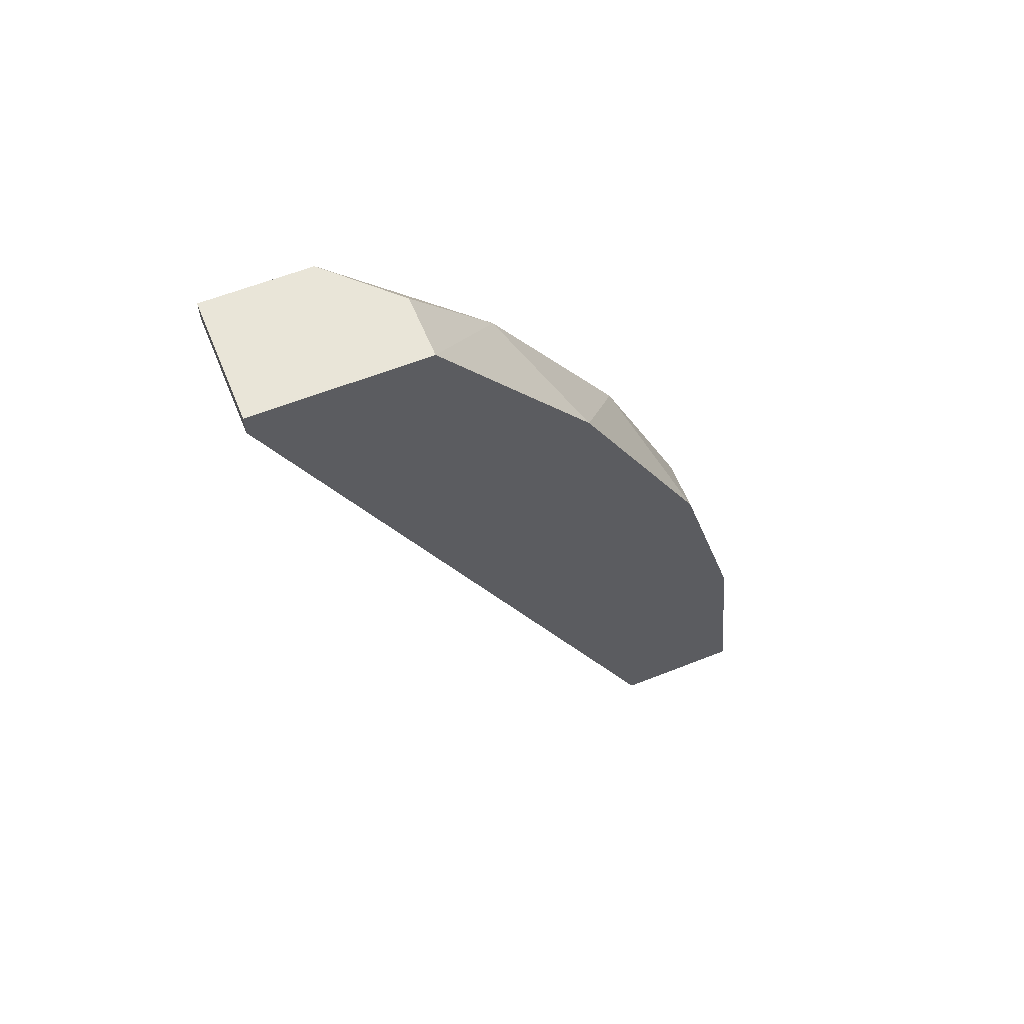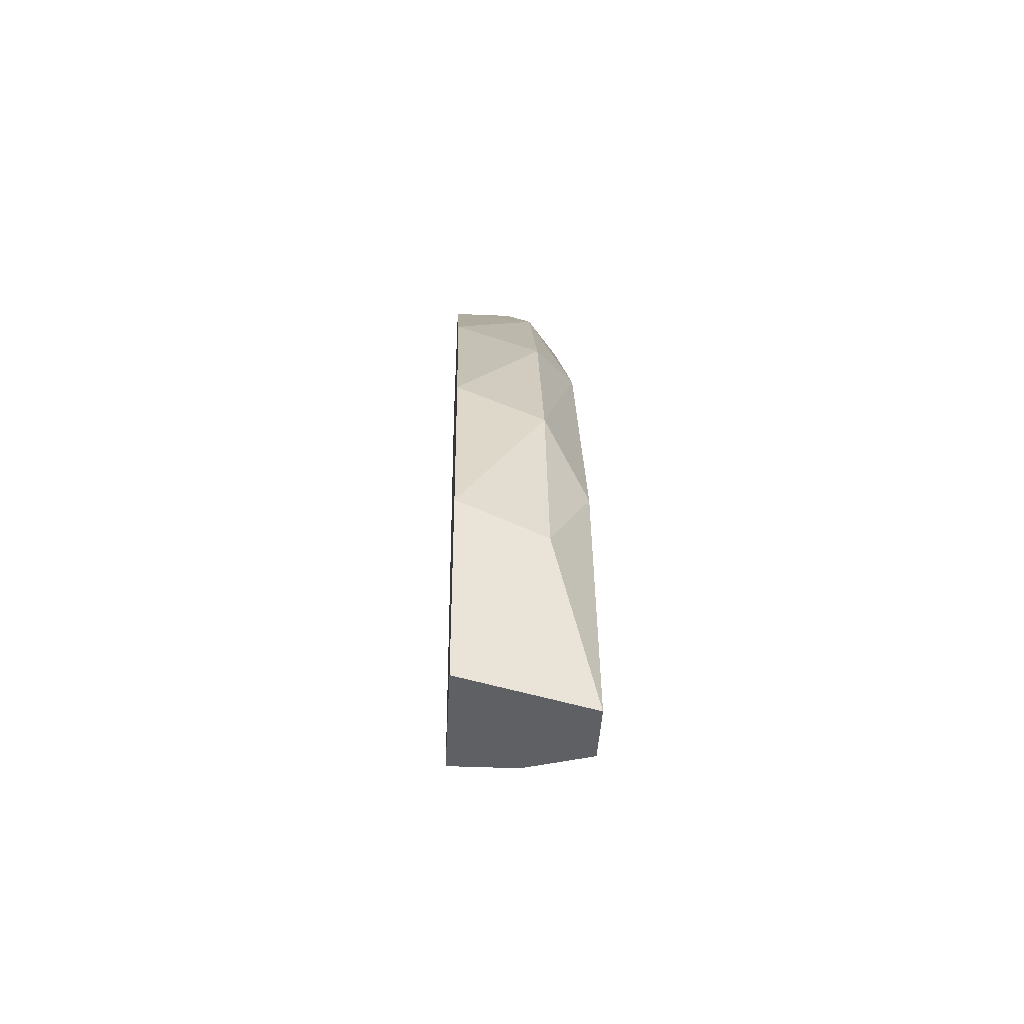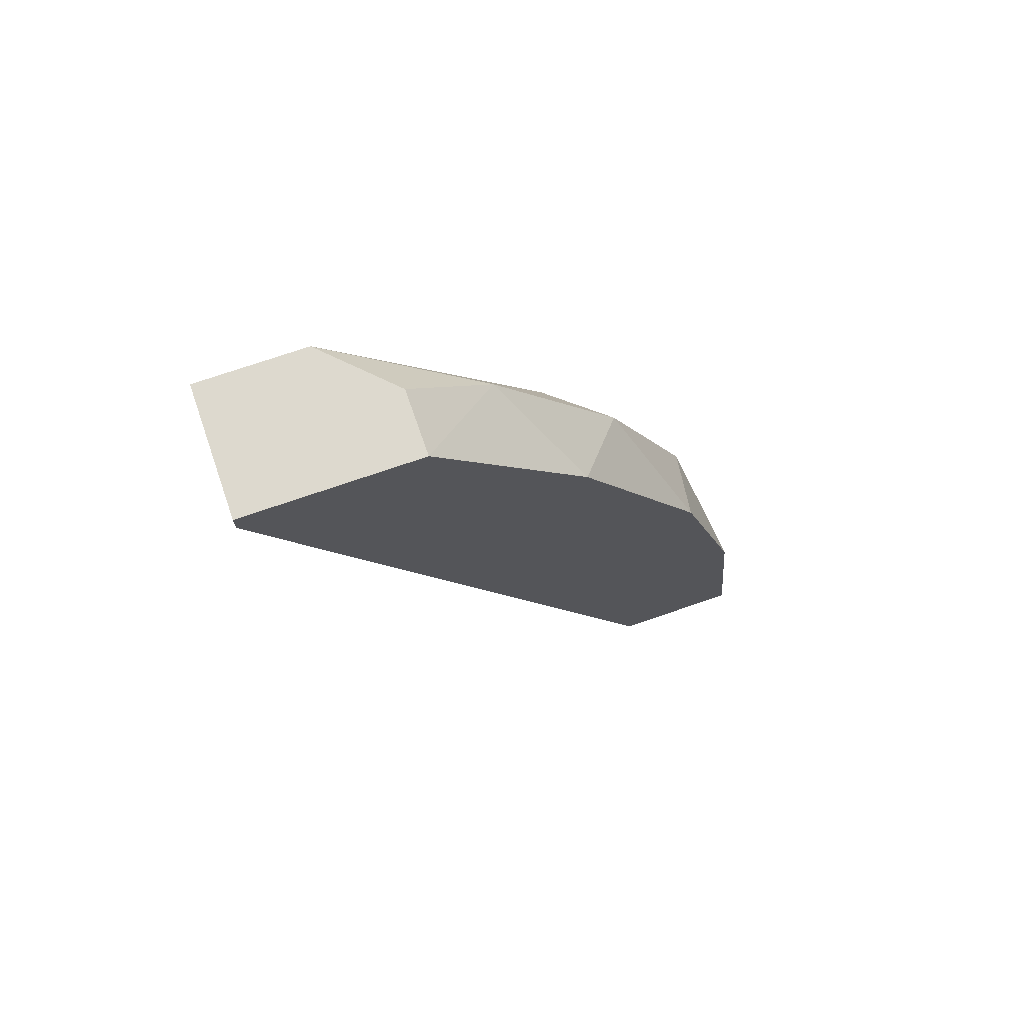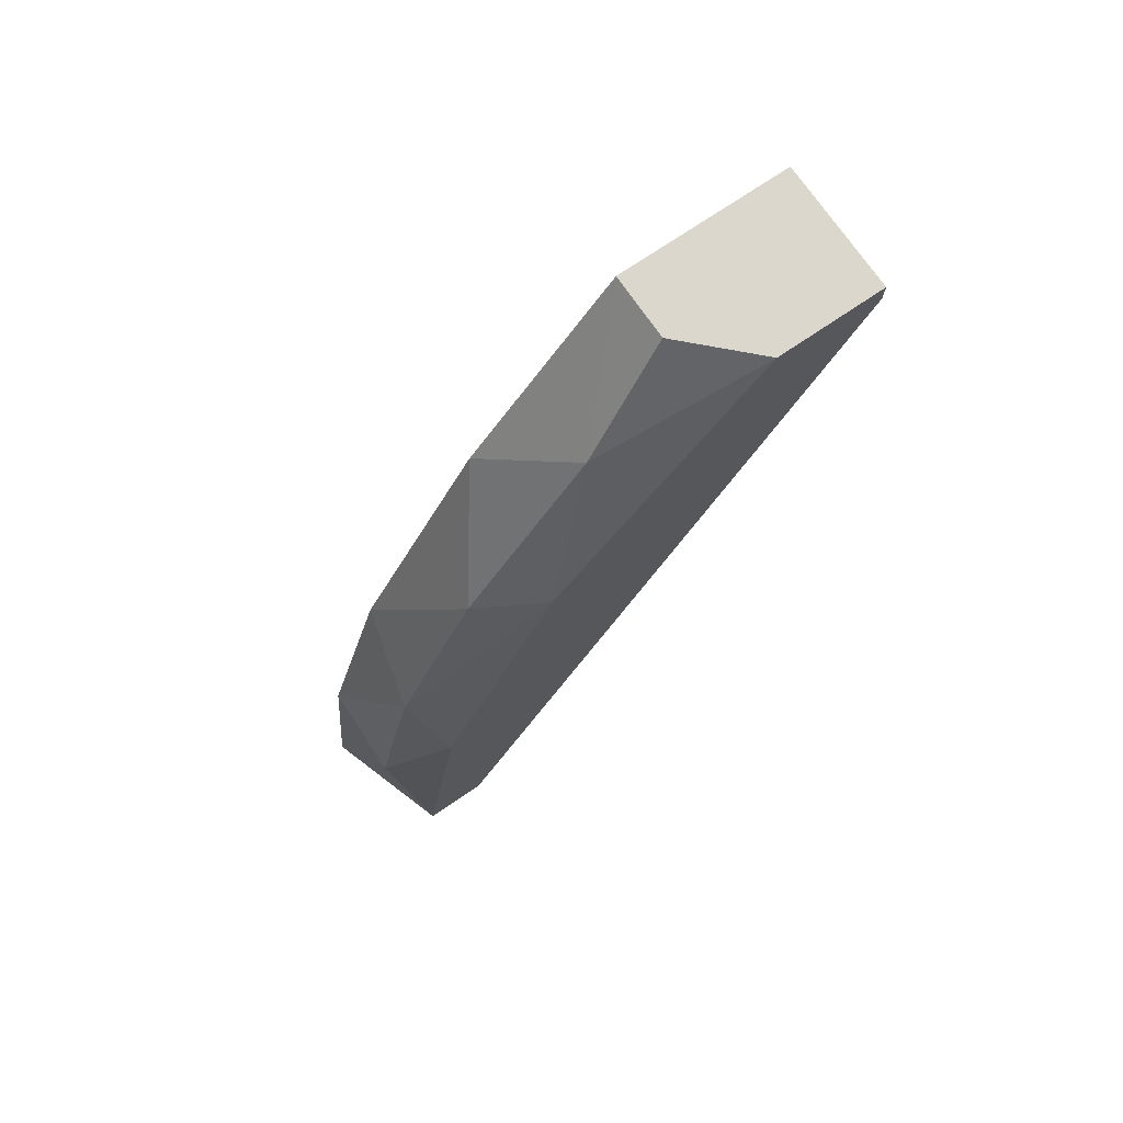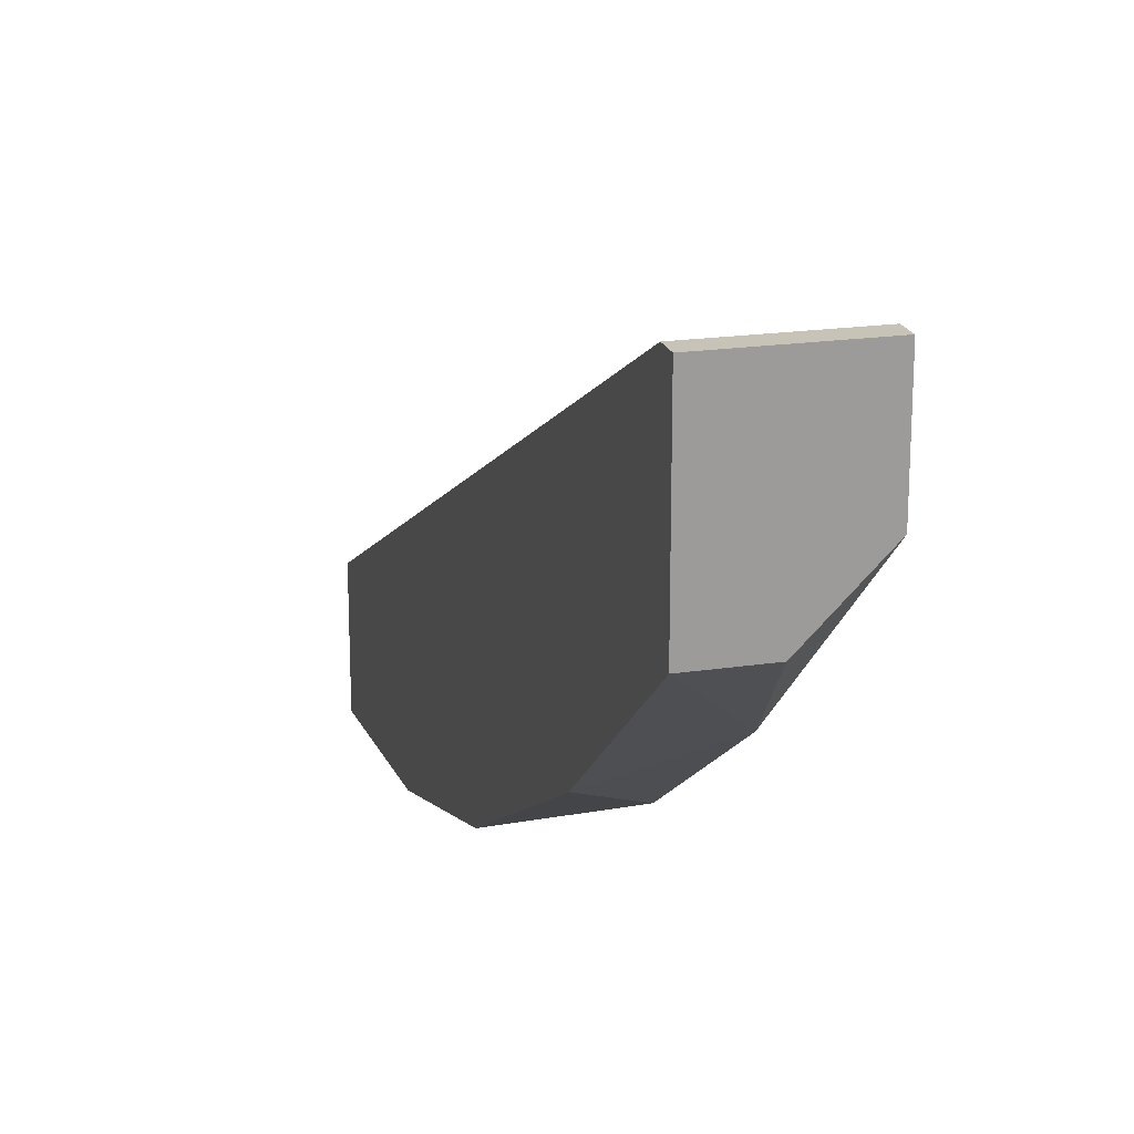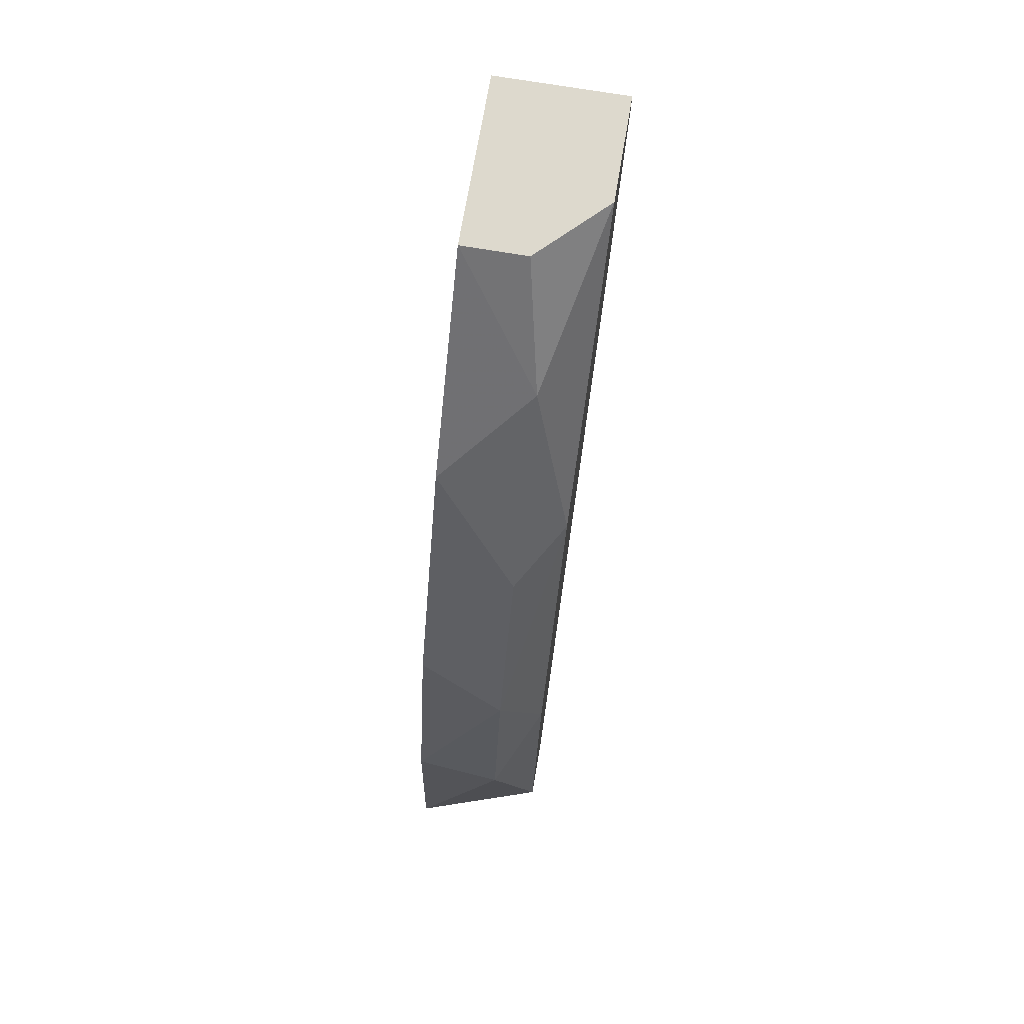
<metadata>
{"format":"obj","ext":"obj","renderer":"f3d","projection":"perspective","resolution":1024,"background":"white","views":[{"elev":59.7,"azim":67.8,"up":"+Y"},{"elev":-42.6,"azim":177.1,"up":"+Y"},{"elev":71.7,"azim":70.8,"up":"+Y"},{"elev":73.2,"azim":-124.3,"up":"+Y"},{"elev":19.8,"azim":164.5,"up":"+Z"},{"elev":72.0,"azim":-170.4,"up":"+Y"}]}
</metadata>
<code>
v 0.06476 0.01743 -0.05994
v 0.06476 0.04343 -0.03894
v 0.06476 0.00443 -0.05894
v 0.06476 0.00443 -0.06194
v 0.06476 0.04443 -0.03894
v 0.06476 0.04443 -0.04395
v 0.06476 0.03143 -0.05394
v 0.06676 0.01243 -0.06294
v 0.06676 0.03943 -0.05094
v 0.06676 0.03043 -0.05694
v 0.06676 0.02143 -0.06094
v 0.07076 0.01443 -0.06294
v 0.07076 0.03543 -0.05394
v 0.07076 0.04343 -0.03894
v 0.07076 0.02443 -0.05994
v 0.07076 0.00443 -0.05794
v 0.07076 0.00443 -0.06394
v 0.07076 0.04443 -0.03894
v 0.07076 0.04443 -0.04695
v 0.06776 0.00443 -0.05794
v 0.06776 0.04443 -0.04695
f 6 21 9
f 18 16 13
f 3 5 7
f 13 16 17
f 16 3 17
f 5 18 21
f 13 17 15
f 13 15 10
f 3 7 4
f 8 17 4
f 17 3 4
f 18 5 2
f 5 3 2
f 18 13 19
f 21 18 19
f 7 5 6
f 5 21 6
f 8 4 1
f 4 7 1
f 3 16 20
f 16 2 20
f 2 3 20
f 16 18 14
f 18 2 14
f 2 16 14
f 7 10 11
f 10 15 11
f 8 1 11
f 1 7 11
f 17 8 12
f 15 17 12
f 8 11 12
f 11 15 12
f 10 7 9
f 13 10 9
f 19 13 9
f 21 19 9
f 7 6 9

</code>
